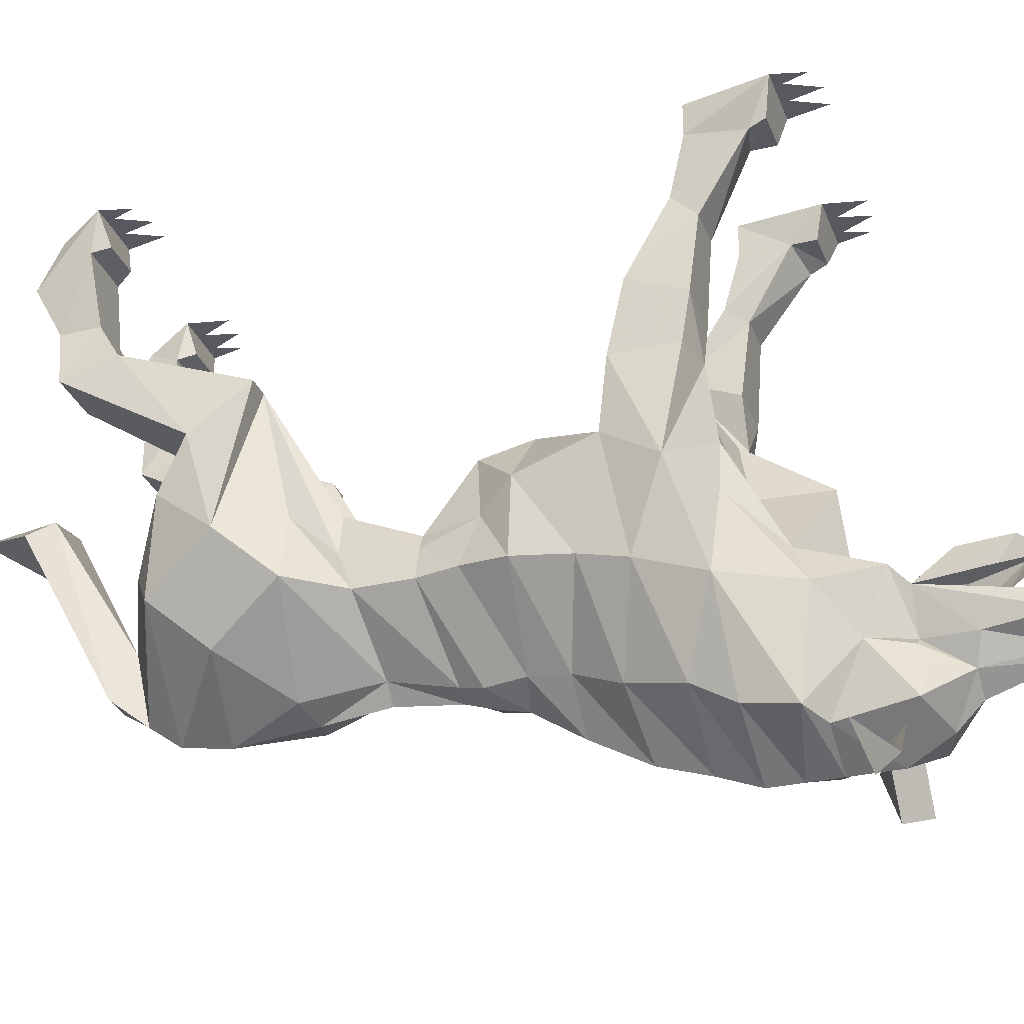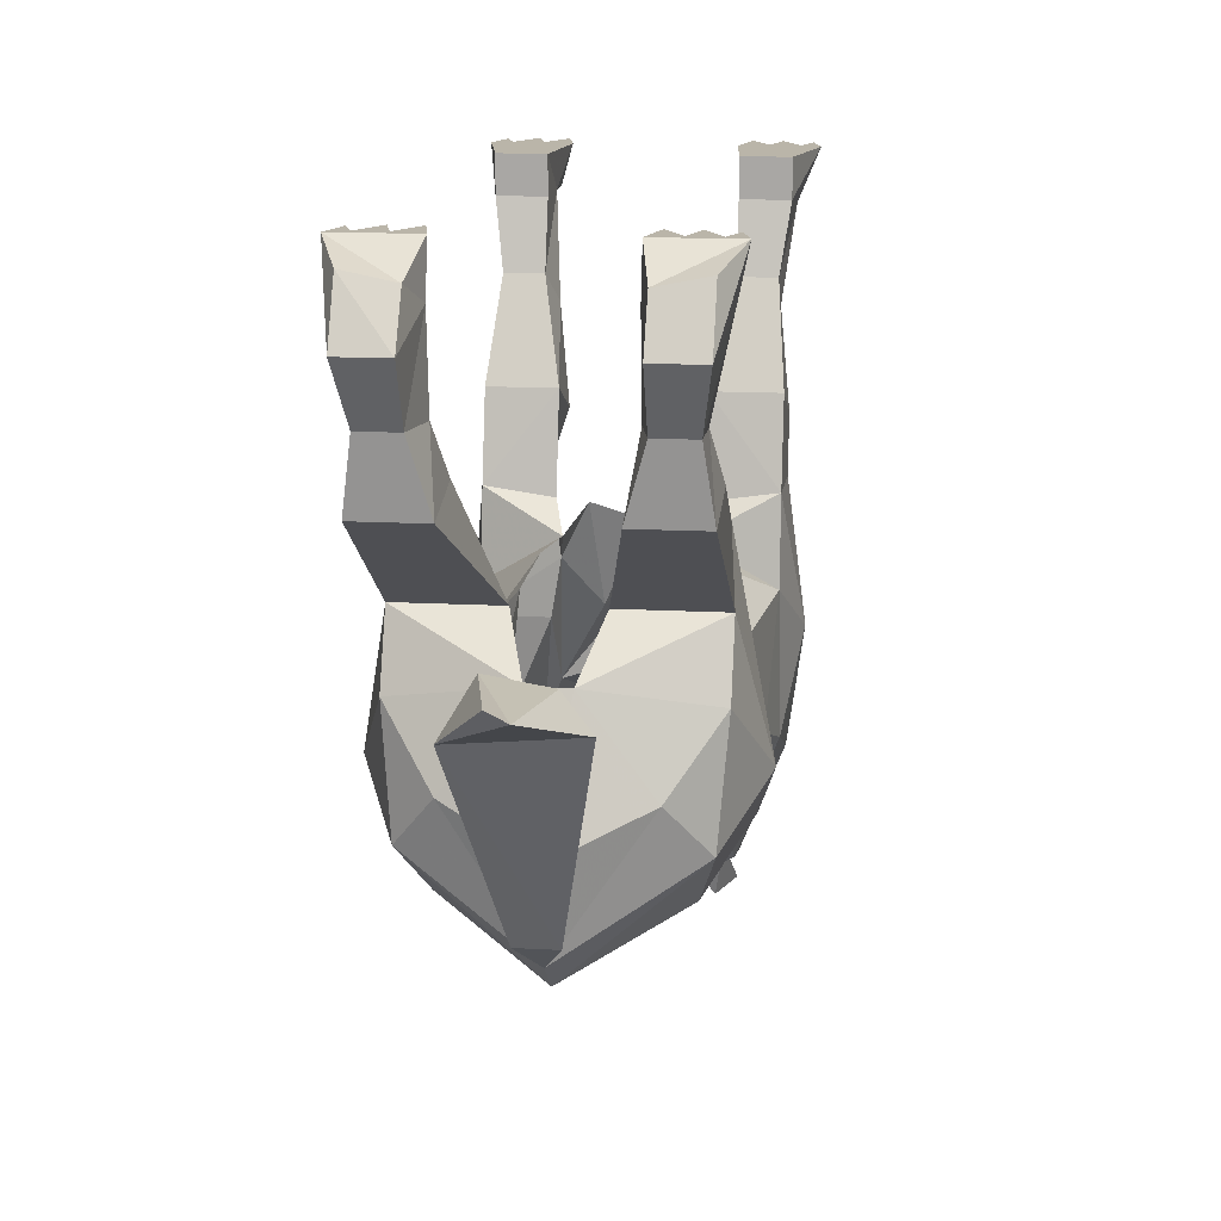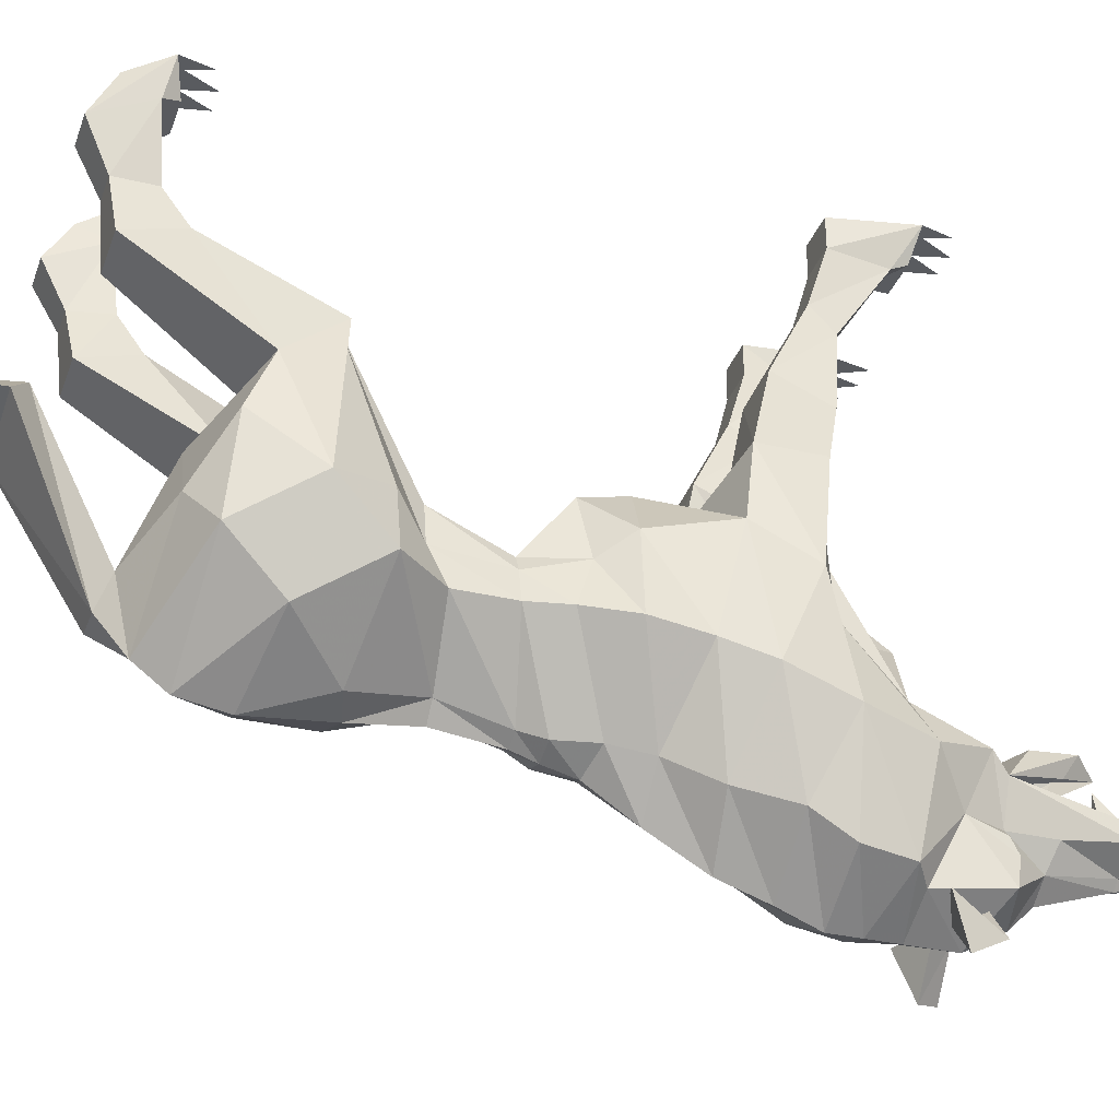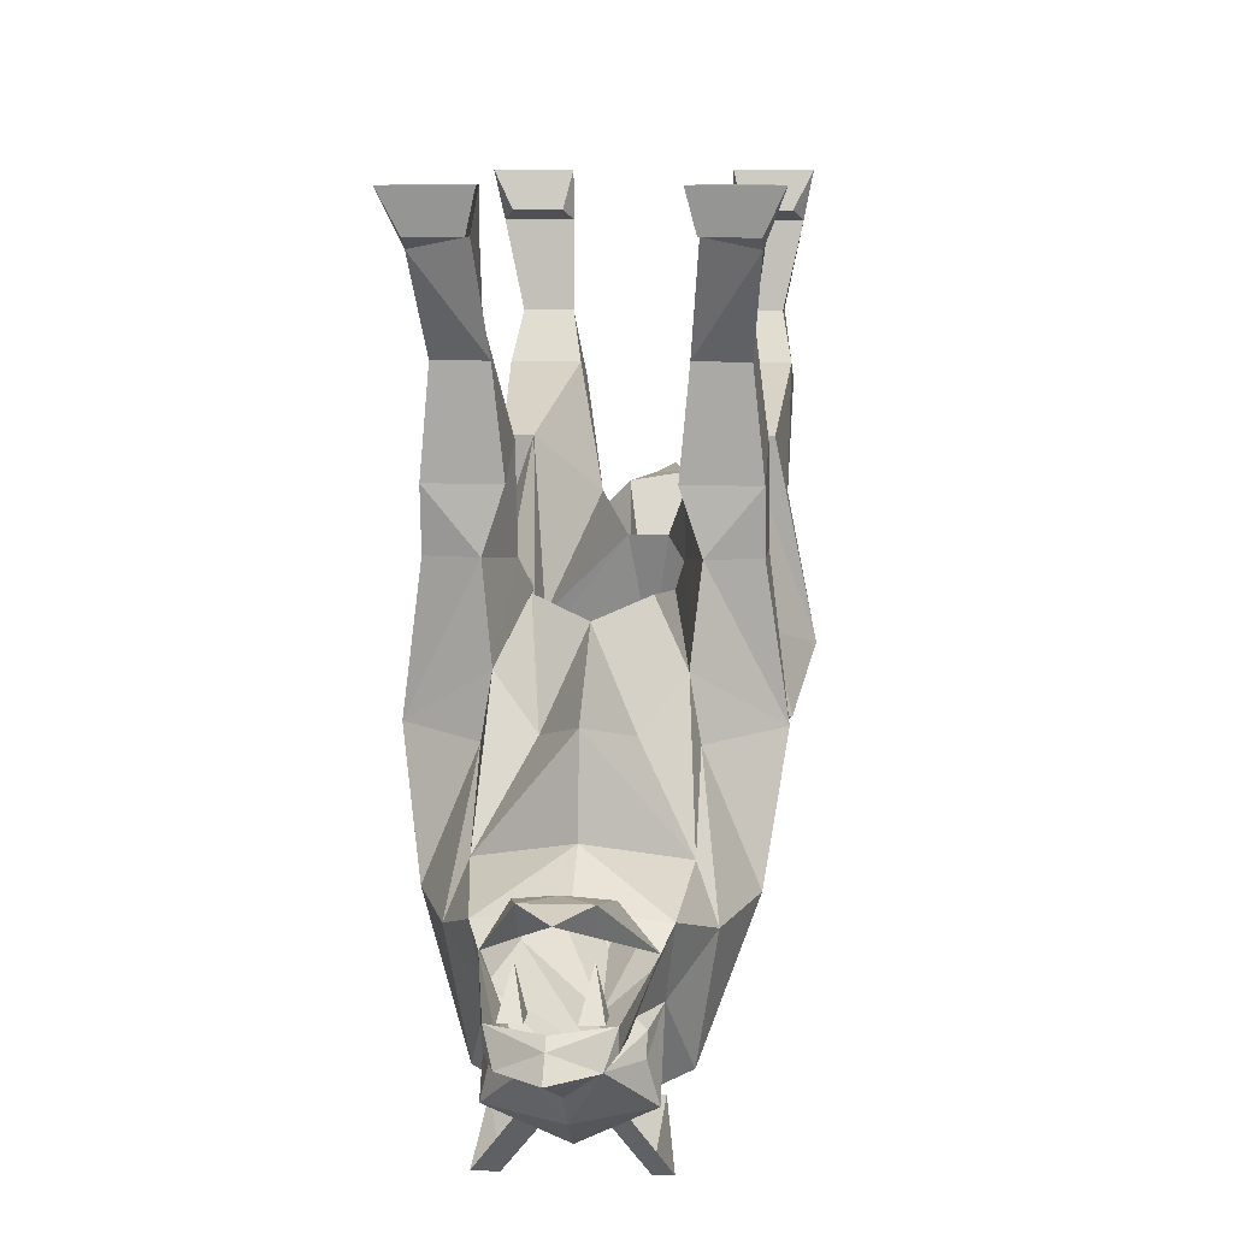
<metadata>
{"format":"obj","ext":"obj","renderer":"f3d","projection":"perspective","resolution":1024,"background":"white","views":[{"elev":-30.3,"azim":108.9,"up":"+Y"},{"elev":13.7,"azim":7.3,"up":"+Y"},{"elev":-32.6,"azim":71.5,"up":"+Y"},{"elev":7.8,"azim":-175.2,"up":"+Y"}]}
</metadata>
<code>
v -0.08594 0 -0.2578
v -0.07031 0 -0.2891
v -0.0625 0 -0.25
v -0.125 0 -0.25
v -0.1094 0 -0.2578
v -0.09375 0 -0.2891
v -0.1172 0 -0.2812
v -0.02344 -0.2344 0.4297
v -0.007812 -0.2344 0.5078
v 0.007812 -0.2422 0.5078
v 0.02344 -0.2422 0.4297
v 0 -0.375 0.3516
v -0.01562 -0.4219 0.3672
v -0.04688 -0.2734 0.4453
v 0.04688 -0.2656 0.4453
v 0.01562 -0.4219 0.3672
v 0 -0.4453 0.3359
v 0.07031 -0.3516 0.1406
v 0.07812 -0.1875 0.2109
v 0.1016 -0.3281 0.1719
v 0.07812 -0.3906 0.125
v 0.07812 -0.3906 0.07031
v 0.07031 -0.3594 0.07031
v 0.0625 -0.3125 0.1406
v 0.03125 -0.2344 0.2656
v 0.05469 -0.1406 0.3359
v 0.1016 -0.1875 0.2109
v 0.1328 -0.3438 0.2266
v 0.1172 -0.3906 0.1719
v 0.01562 -0.4453 0.1172
v 0.01562 -0.4609 0.05469
v 0.02344 -0.4688 0.03125
v 0.08594 -0.3906 0.03125
v 0.07812 -0.3438 0.01562
v 0.0625 -0.3438 0.07031
v 0.0625 -0.2812 0.02344
v 0.09375 -0.3203 -0.01562
v 0.05469 -0.2656 -0.02344
v 0.1094 -0.3047 -0.09375
v 0.04688 -0.2656 -0.07812
v 0.1094 -0.2344 -0.1016
v 0.05469 -0.2422 -0.1016
v 0.0625 -0.3047 -0.1797
v 0.03906 -0.2578 -0.1641
v 0.03125 -0.3438 -0.1953
v 0 -0.2734 -0.1797
v 0 -0.3281 -0.2578
v -0.03125 -0.3438 -0.1953
v -0.03906 -0.2578 -0.1641
v -0.0625 -0.3047 -0.1797
v -0.04688 -0.2656 -0.07812
v -0.05469 -0.2422 -0.1016
v -0.1094 -0.2344 -0.1016
v -0.1094 -0.3047 -0.09375
v -0.05469 -0.2656 -0.02344
v -0.09375 -0.3203 -0.01562
v -0.0625 -0.2812 0.02344
v -0.07812 -0.3438 0.01562
v -0.0625 -0.3438 0.07031
v -0.07031 -0.3594 0.07031
v -0.0625 -0.3125 0.1406
v -0.07031 -0.3516 0.1406
v -0.07812 -0.1875 0.2109
v -0.03125 -0.2344 0.2656
v -0.01562 -0.2734 0.3125
v -0.1094 -0.2344 0.2656
v -0.1094 -0.2891 0.2891
v -0.07031 -0.3438 0.3203
v 0.01562 -0.2734 0.3125
v 0.07031 -0.3438 0.3203
v 0.1094 -0.2891 0.2891
v 0.1094 -0.2344 0.2656
v -0.1016 -0.3281 0.1719
v -0.07812 -0.3906 0.125
v -0.1172 -0.3906 0.1719
v -0.1328 -0.3438 0.2266
v -0.1016 -0.1875 0.2109
v -0.05469 -0.1406 0.3359
v -0.05469 -0.1562 0.3906
v -0.1094 -0.1562 0.3906
v -0.1094 -0.1406 0.3359
v -0.1016 -0.3828 0.2969
v 0.1016 -0.3828 0.2969
v 0.1094 -0.1406 0.3359
v 0.1094 -0.1562 0.3906
v 0.05469 -0.1562 0.3906
v 0.0625 -0.1016 0.3594
v 0.03125 -0.4688 -0.007812
v 0 -0.4844 0
v 0 -0.5156 -0.04688
v 0.03906 -0.4766 -0.04688
v 0.1016 -0.3984 -0.01562
v 0 -0.4766 0.03125
v -0.02344 -0.4688 0.03125
v -0.03125 -0.4688 -0.007812
v -0.03906 -0.4766 -0.04688
v 0 -0.5469 -0.1016
v 0.05469 -0.5 -0.09375
v 0.1016 -0.4062 -0.07031
v 0.1094 -0.4219 -0.1172
v 0.07031 -0.5156 -0.1484
v 0.1094 -0.4453 -0.1797
v 0.125 -0.3438 -0.1484
v 0 -0.5625 -0.1484
v -0.05469 -0.5 -0.09375
v -0.07031 -0.5156 -0.1484
v 0 -0.5781 -0.1875
v -0.1094 -0.4453 -0.1797
v -0.1094 -0.4219 -0.1172
v -0.125 -0.3438 -0.1484
v -0.07031 -0.3516 -0.1797
v -0.08594 -0.4531 -0.25
v -0.07031 -0.5469 -0.2344
v -0.07031 -0.5391 -0.1875
v 0 -0.5781 -0.2188
v 0.07031 -0.5391 -0.1875
v 0.07031 -0.5469 -0.2344
v 0.08594 -0.4531 -0.25
v 0.07031 -0.3516 -0.1797
v 0.07031 -0.2344 -0.1719
v 0.1094 -0.2344 -0.1641
v -0.1016 -0.4062 -0.07031
v -0.1016 -0.3984 -0.01562
v -0.1094 -0.2344 -0.1641
v -0.07031 -0.2344 -0.1719
v -0.07031 -0.4141 -0.2344
v -0.0625 -0.4375 -0.3047
v -0.05469 -0.4922 -0.2812
v -0.04688 -0.5547 -0.25
v 0 -0.5781 -0.25
v -0.08594 -0.3906 0.03125
v 0 -0.4688 0.05469
v -0.01562 -0.4609 0.05469
v -0.07812 -0.3906 0.07031
v -0.01562 -0.4453 0.1172
v -0.03125 -0.4609 0.1875
v -0.08594 -0.4297 0.2422
v 0 -0.4688 0.3047
v 0.08594 -0.4297 0.2422
v 0.03125 -0.4609 0.1875
v 0 -0.4688 0.1797
v 0 -0.4609 0.1172
v 0 -0.4766 0.2578
v -0.05469 -0.1641 -0.1172
v -0.1094 -0.1641 -0.1172
v -0.1094 -0.1875 -0.1719
v -0.05469 -0.1875 -0.1719
v -0.0625 -0.1094 -0.1797
v -0.07031 -0.08594 -0.1562
v -0.1016 -0.08594 -0.1562
v -0.1016 -0.1094 -0.1797
v -0.1094 -0.03906 -0.2266
v -0.1094 -0.03125 -0.1719
v -0.1094 0 -0.1719
v -0.07031 0 -0.1719
v -0.07031 -0.03125 -0.2422
v -0.1094 -0.03125 -0.2422
v -0.07031 -0.03125 -0.2188
v -0.07031 -0.03125 -0.1719
v 0.05469 -0.1641 -0.1172
v 0.1094 -0.1641 -0.1172
v 0.1016 -0.08594 -0.1562
v 0.07031 -0.08594 -0.1562
v 0.0625 -0.1094 -0.1797
v 0.05469 -0.1875 -0.1719
v 0.1094 -0.1875 -0.1719
v 0.1094 -0.03125 -0.1719
v 0.1094 -0.03906 -0.2266
v 0.125 0 -0.25
v 0.1094 0 -0.1719
v 0.07031 -0.03125 -0.1719
v 0.1016 -0.1094 -0.1797
v 0.07031 -0.03125 -0.2188
v 0.1094 -0.03125 -0.2422
v 0.07031 -0.03125 -0.2422
v 0.0625 0 -0.25
v 0.07031 0 -0.1719
v -0.0625 -0.1016 0.3594
v -0.07031 -0.1016 0.3984
v -0.1016 -0.1016 0.3984
v -0.1016 -0.1016 0.3594
v -0.1172 -0.03125 0.3672
v -0.0625 -0.03125 0.3672
v -0.07031 -0.05469 0.4219
v -0.1094 -0.05469 0.4219
v -0.125 0.007812 0.3594
v -0.1094 -0.007812 0.3984
v -0.07031 -0.01562 0.3984
v -0.0625 0.007812 0.3594
v -0.07031 -0.02344 0.3516
v -0.1094 -0.02344 0.3516
v 0.1094 -0.05469 0.4219
v 0.1172 -0.03125 0.3672
v 0.125 0.007812 0.3594
v 0.1094 -0.007812 0.3984
v 0.07031 -0.05469 0.4219
v 0.1016 -0.1016 0.3984
v 0.1016 -0.1016 0.3594
v 0.0625 -0.03125 0.3672
v 0.1094 -0.02344 0.3516
v 0.07031 -0.02344 0.3516
v 0.0625 0.007812 0.3594
v 0.07031 -0.01562 0.3984
v 0.07031 -0.1016 0.3984
v 0.04688 -0.5547 -0.25
v 0.05469 -0.4922 -0.2812
v 0.0625 -0.4375 -0.3047
v 0.07031 -0.4141 -0.2344
v 0 -0.3984 -0.2656
v 0 -0.5781 -0.2969
v -0.05469 -0.5469 -0.3203
v 0 -0.5547 -0.3359
v 0.05469 -0.5469 -0.3203
v 0.04688 -0.5156 -0.3281
v 0.04688 -0.5 -0.3203
v 0.03906 -0.4922 -0.3203
v 0.05469 -0.4531 -0.3203
v 0 -0.4297 -0.3125
v -0.03125 -0.5547 -0.3047
v -0.04688 -0.6016 -0.2812
v -0.0625 -0.5938 -0.3047
v -0.05469 -0.5547 -0.2656
v -0.007812 -0.5547 -0.2812
v 0.0625 -0.5938 -0.3047
v 0.04688 -0.6016 -0.2812
v 0.03125 -0.5547 -0.3047
v 0.007812 -0.5547 -0.2812
v 0.05469 -0.5547 -0.2656
v 0.02344 -0.5156 -0.3594
v 0.03906 -0.4922 -0.3672
v 0.03906 -0.4844 -0.4297
v 0.03906 -0.4688 -0.4297
v 0.03125 -0.4922 -0.4453
v 0 -0.4766 -0.4609
v 0 -0.4688 -0.4531
v -0.03906 -0.4688 -0.4297
v -0.03125 -0.4922 -0.4453
v -0.03906 -0.4844 -0.4297
v -0.05469 -0.4531 -0.3203
v -0.03906 -0.4922 -0.3672
v -0.03906 -0.4922 -0.3203
v -0.03125 -0.4141 -0.3516
v -0.02344 -0.4062 -0.3984
v -0.02344 -0.4297 -0.3828
v 0 -0.4141 -0.4219
v 0 -0.4062 -0.3984
v 0.02344 -0.4062 -0.3984
v 0.02344 -0.4297 -0.3828
v 0.03125 -0.4141 -0.3516
v 0 -0.4141 -0.3516
v 0 -0.4062 -0.375
v -0.02344 -0.5156 -0.3594
v -0.04688 -0.5 -0.3203
v -0.007812 -0.5 -0.4297
v 0 -0.5078 -0.4297
v 0 -0.5312 -0.3594
v -0.04688 -0.5156 -0.3281
v 0.007812 -0.5 -0.4297
v 0 -0.4922 -0.4766
v 0.02344 -0.4375 -0.4062
v 0.03125 -0.4688 -0.4297
v 0.01562 -0.4688 -0.4297
v 0.01562 -0.4688 -0.4062
v 0.03125 -0.4688 -0.4062
v -0.02344 -0.4375 -0.4062
v -0.01562 -0.4688 -0.4297
v -0.03125 -0.4688 -0.4297
v -0.03125 -0.4688 -0.4062
v -0.01562 -0.4688 -0.4062
v 0.07031 0 -0.2891
v 0.08594 0 -0.2578
v 0.1094 0 -0.2578
v 0.1172 0 -0.2812
v 0.09375 0 -0.2891
v 0.07031 0.007812 0.3203
v 0.08594 0.007812 0.3516
v 0.1094 0.007812 0.3516
v 0.1172 0.007812 0.3281
v 0.09375 0.007812 0.3203
v -0.08594 0.007812 0.3516
v -0.07031 0.007812 0.3203
v -0.1094 0.007812 0.3516
v -0.09375 0.007812 0.3203
v -0.1172 0.007812 0.3281
f 1 2 3
f 1 3 4
f 1 4 5
f 1 5 6
f 4 7 5
f 176 270 271
f 176 271 169
f 169 271 272
f 169 272 273
f 271 274 272
f 202 275 276
f 202 276 194
f 194 276 277
f 194 277 278
f 276 279 277
f 280 281 189
f 280 189 186
f 280 186 282
f 280 282 283
f 186 284 282
f 8 9 10
f 8 10 11
f 8 11 12
f 8 12 12
f 8 12 13
f 8 13 14
f 8 14 9
f 9 14 10
f 10 14 15
f 10 15 11
f 11 15 16
f 11 16 12
f 12 16 17
f 12 17 13
f 13 17 16
f 13 16 14
f 14 16 15
f 18 19 20
f 18 20 21
f 18 21 22
f 18 22 23
f 18 23 24
f 18 24 19
f 19 24 25
f 19 25 26
f 19 26 27
f 19 27 28
f 19 28 20
f 20 28 29
f 20 29 21
f 21 29 30
f 21 30 31
f 21 31 22
f 22 31 32
f 22 32 33
f 22 33 23
f 23 33 34
f 23 34 35
f 23 35 24
f 35 34 36
f 36 34 37
f 36 37 38
f 38 37 39
f 38 39 40
f 40 39 41
f 40 41 42
f 40 42 43
f 40 43 44
f 49 50 51
f 51 50 52
f 51 52 53
f 51 53 54
f 51 54 55
f 55 54 56
f 55 56 57
f 57 56 58
f 57 58 59
f 59 58 60
f 59 60 61
f 61 60 62
f 61 62 63
f 61 63 64
f 61 64 65
f 65 64 66
f 65 66 67
f 65 67 68
f 65 68 12
f 65 12 69
f 69 12 70
f 69 70 71
f 69 71 72
f 69 72 25
f 69 25 24
f 73 63 62
f 73 62 74
f 73 74 75
f 73 75 76
f 73 76 63
f 63 76 77
f 63 77 78
f 63 78 64
f 64 78 79
f 64 79 80
f 64 80 66
f 66 80 81
f 66 81 77
f 66 77 76
f 66 76 67
f 67 76 82
f 67 82 68
f 68 82 17
f 68 17 12
f 12 17 70
f 70 17 83
f 70 83 71
f 71 83 28
f 71 28 72
f 72 28 27
f 72 27 84
f 72 84 85
f 72 85 25
f 25 85 86
f 25 86 26
f 26 86 87
f 26 87 84
f 26 84 27
f 88 89 90
f 88 90 91
f 88 91 92
f 88 92 33
f 88 33 32
f 88 32 89
f 89 32 93
f 89 93 94
f 89 94 95
f 89 95 90
f 90 95 96
f 90 96 97
f 90 97 91
f 91 97 98
f 91 98 99
f 91 99 92
f 92 99 37
f 92 37 34
f 92 34 33
f 100 99 98
f 100 98 101
f 100 101 102
f 100 102 103
f 100 103 39
f 100 39 99
f 99 39 37
f 104 98 97
f 104 97 105
f 104 105 106
f 104 106 107
f 104 107 101
f 104 101 98
f 108 106 109
f 108 109 110
f 108 110 111
f 108 113 114
f 108 114 106
f 106 114 107
f 107 114 115
f 107 115 116
f 107 116 101
f 101 116 102
f 102 116 117
f 102 119 103
f 103 119 43
f 103 43 120
f 103 120 121
f 103 121 41
f 103 41 39
f 105 122 109
f 105 109 106
f 122 123 56
f 122 56 54
f 122 54 109
f 109 54 110
f 110 54 53
f 110 53 124
f 110 124 125
f 110 125 50
f 110 50 111
f 113 129 130
f 113 130 115
f 113 115 114
f 96 95 123
f 96 123 122
f 96 122 105
f 96 105 97
f 123 95 131
f 123 131 58
f 123 58 56
f 93 132 133
f 93 133 94
f 94 133 134
f 94 134 131
f 94 131 95
f 31 132 93
f 31 93 32
f 58 131 60
f 60 131 134
f 60 134 62
f 62 134 74
f 74 134 133
f 74 133 135
f 74 135 75
f 75 135 136
f 75 136 137
f 75 137 76
f 76 137 82
f 82 137 138
f 82 138 17
f 17 138 83
f 83 138 139
f 83 139 28
f 28 139 29
f 29 139 140
f 29 140 30
f 30 140 141
f 30 141 142
f 30 142 132
f 30 132 31
f 139 143 140
f 140 143 141
f 141 143 136
f 141 136 135
f 141 135 142
f 142 135 132
f 132 135 133
f 136 143 137
f 137 143 138
f 138 143 139
f 65 12 12
f 52 125 144
f 52 144 53
f 53 144 145
f 53 145 124
f 124 145 146
f 124 146 125
f 125 146 147
f 125 147 144
f 144 147 148
f 144 148 149
f 144 149 150
f 144 150 145
f 145 150 151
f 145 151 146
f 146 151 148
f 146 148 147
f 125 52 50
f 4 152 153
f 4 153 154
f 4 154 155
f 4 155 3
f 4 3 156
f 4 156 157
f 4 157 152
f 152 157 158
f 152 158 148
f 152 148 151
f 152 151 150
f 152 150 153
f 153 150 159
f 153 159 154
f 154 159 155
f 155 159 158
f 155 158 3
f 3 158 156
f 156 158 157
f 158 149 148
f 149 158 159
f 149 159 150
f 160 120 42
f 160 42 41
f 160 41 161
f 160 161 162
f 160 162 163
f 160 163 164
f 160 164 165
f 160 165 120
f 120 165 166
f 120 166 121
f 121 166 161
f 121 161 41
f 43 42 120
f 167 168 169
f 167 169 170
f 167 170 171
f 167 171 162
f 167 162 168
f 168 162 172
f 168 172 164
f 168 164 173
f 168 173 174
f 168 174 169
f 169 174 175
f 169 175 176
f 169 176 177
f 169 177 170
f 170 177 171
f 171 177 173
f 171 173 163
f 171 163 162
f 176 173 177
f 173 176 175
f 173 175 174
f 161 166 172
f 161 172 162
f 164 163 173
f 166 165 164
f 166 164 172
f 77 81 78
f 78 81 178
f 78 178 79
f 79 178 179
f 79 179 180
f 79 180 80
f 80 180 181
f 80 181 81
f 81 181 178
f 178 181 182
f 178 182 183
f 178 183 179
f 179 183 184
f 179 184 180
f 180 184 185
f 180 185 182
f 180 182 181
f 186 182 185
f 186 185 187
f 186 187 188
f 186 188 189
f 186 189 190
f 186 190 191
f 186 191 182
f 182 191 183
f 183 191 190
f 183 190 189
f 183 189 188
f 183 188 184
f 184 188 187
f 184 187 185
f 192 193 194
f 192 194 195
f 192 195 196
f 192 196 197
f 192 197 193
f 193 197 198
f 193 198 87
f 193 87 199
f 193 199 200
f 193 200 194
f 194 200 201
f 194 201 202
f 194 202 203
f 194 203 195
f 195 203 196
f 196 203 199
f 196 199 204
f 196 204 197
f 197 204 86
f 197 86 85
f 197 85 198
f 198 85 84
f 198 84 87
f 202 199 203
f 199 202 201
f 199 201 200
f 87 204 199
f 204 87 86
f 117 116 115
f 117 115 130
f 117 130 205
f 210 205 130
f 210 130 129
f 44 43 45
f 44 45 46
f 46 45 47
f 46 47 48
f 46 48 49
f 49 48 50
f 108 111 112
f 108 112 113
f 102 117 118
f 102 118 119
f 111 50 126
f 111 126 112
f 112 126 127
f 112 127 128
f 112 128 113
f 113 128 129
f 117 205 206
f 117 206 118
f 118 206 207
f 118 207 208
f 118 208 119
f 119 208 43
f 43 208 45
f 45 208 47
f 47 208 209
f 47 209 126
f 47 126 48
f 48 126 50
f 210 129 211
f 210 211 212
f 210 212 213
f 210 213 205
f 205 213 206
f 206 213 214
f 206 214 215
f 206 215 216
f 206 216 207
f 207 216 217
f 207 217 218
f 207 218 209
f 207 209 208
f 219 220 221
f 221 220 222
f 222 220 223
f 223 220 219
f 224 225 226
f 226 225 227
f 227 225 228
f 228 225 224
f 216 229 230
f 216 230 217
f 217 230 231
f 217 231 232
f 232 231 233
f 232 233 234
f 232 234 235
f 235 234 236
f 236 234 237
f 236 237 238
f 236 238 239
f 239 238 240
f 239 240 241
f 239 241 127
f 239 127 218
f 239 218 242
f 239 242 243
f 239 243 244
f 244 243 245
f 245 243 246
f 245 246 247
f 245 247 248
f 248 247 217
f 217 247 249
f 217 249 218
f 218 249 250
f 218 250 242
f 242 250 251
f 242 251 243
f 243 251 246
f 246 251 247
f 247 251 249
f 249 251 250
f 250 251 251
f 250 251 251
f 251 251 247
f 251 251 243
f 252 241 240
f 252 240 254
f 252 254 255
f 252 255 256
f 252 256 212
f 252 212 211
f 252 211 257
f 252 257 253
f 253 257 128
f 253 128 241
f 241 128 127
f 258 233 231
f 258 231 230
f 258 230 229
f 258 229 255
f 255 229 256
f 256 229 212
f 212 229 213
f 213 229 214
f 214 229 215
f 237 254 238
f 238 254 240
f 209 127 126
f 127 209 218
f 257 211 128
f 128 211 129
f 216 215 229
f 252 253 241
f 258 255 259
f 258 259 233
f 233 259 234
f 234 259 237
f 237 259 254
f 259 255 254
f 260 261 262
f 260 262 263
f 260 263 264
f 260 264 261
f 265 266 267
f 265 267 268
f 265 268 269
f 265 269 266

</code>
